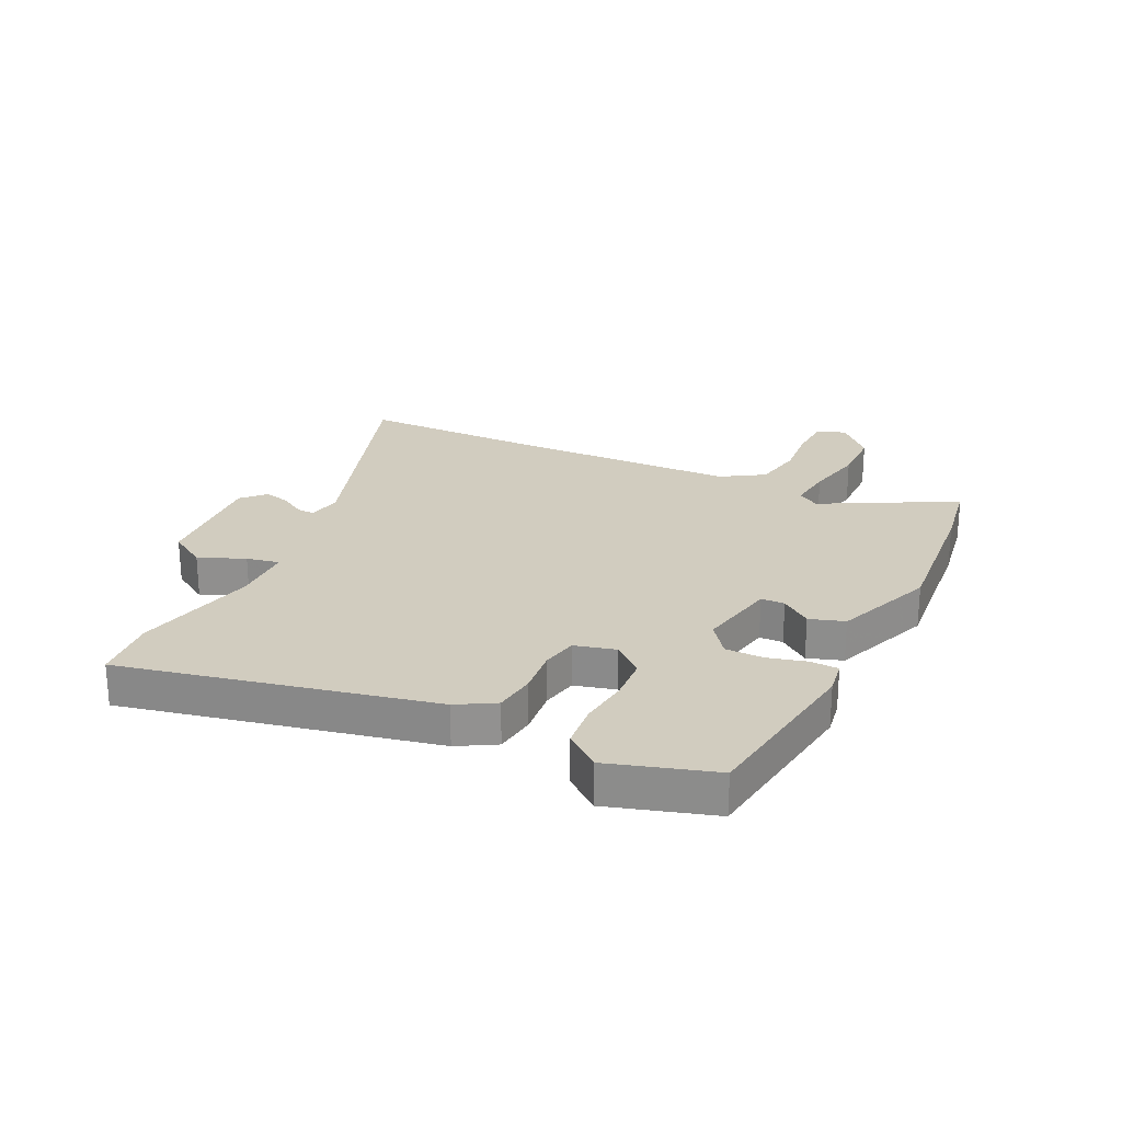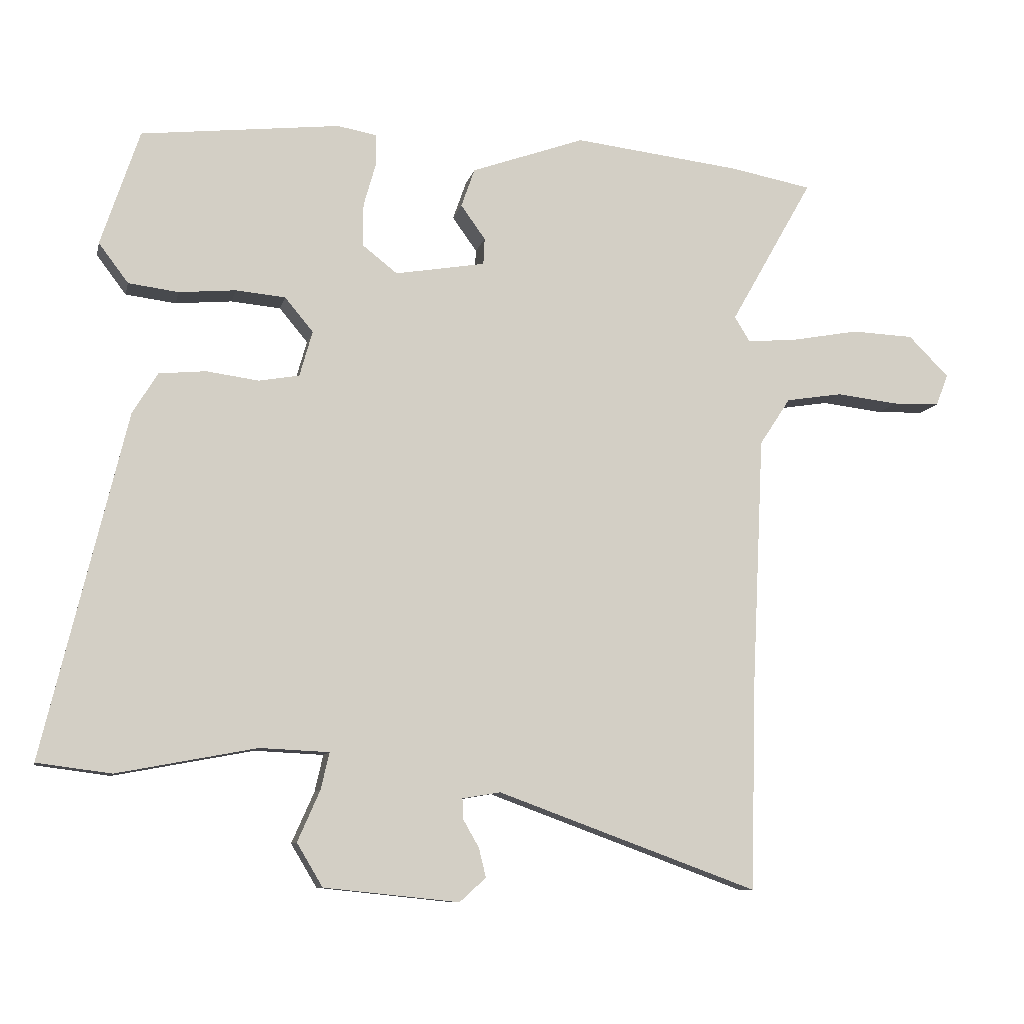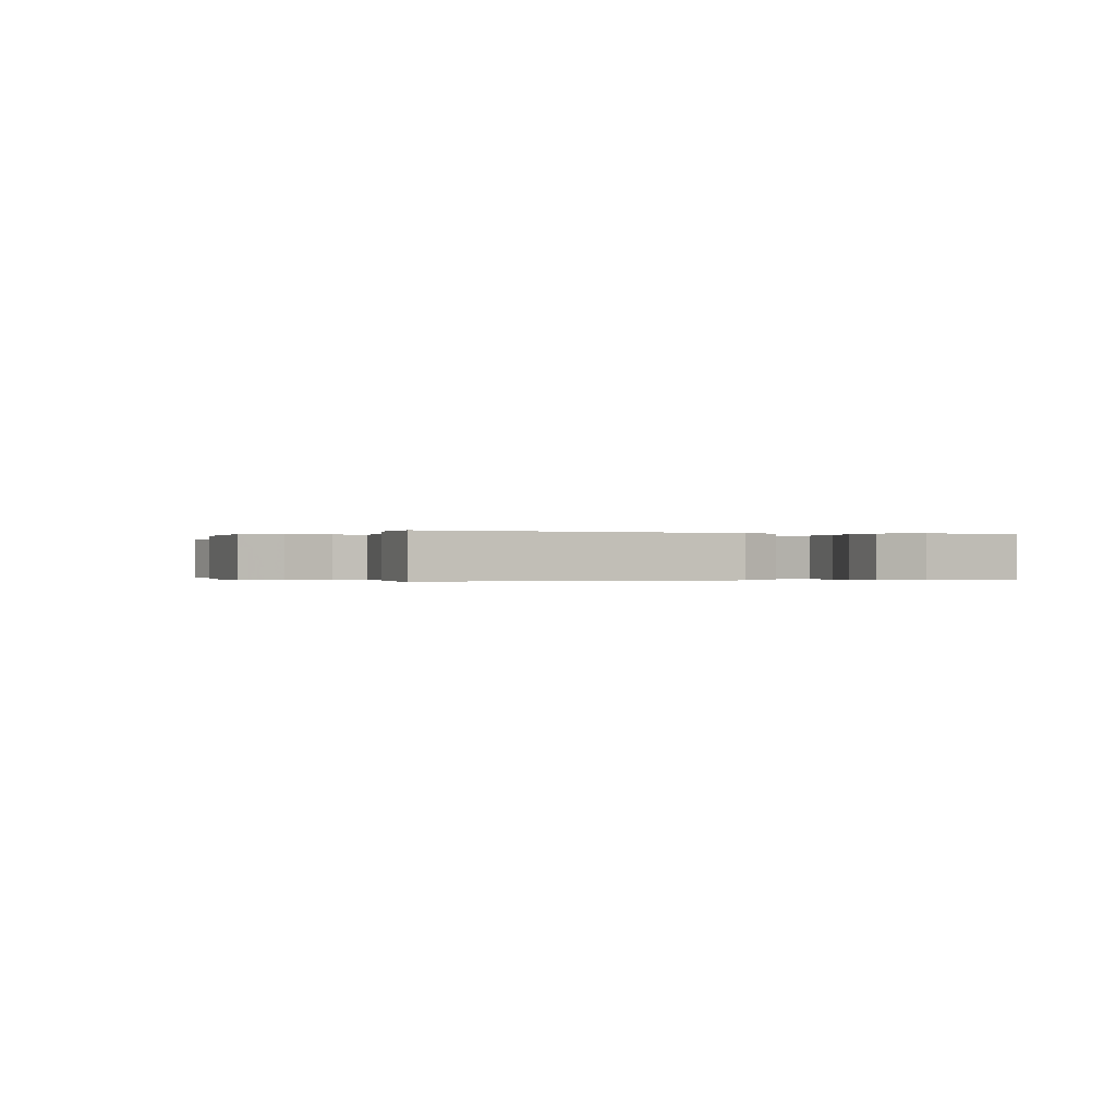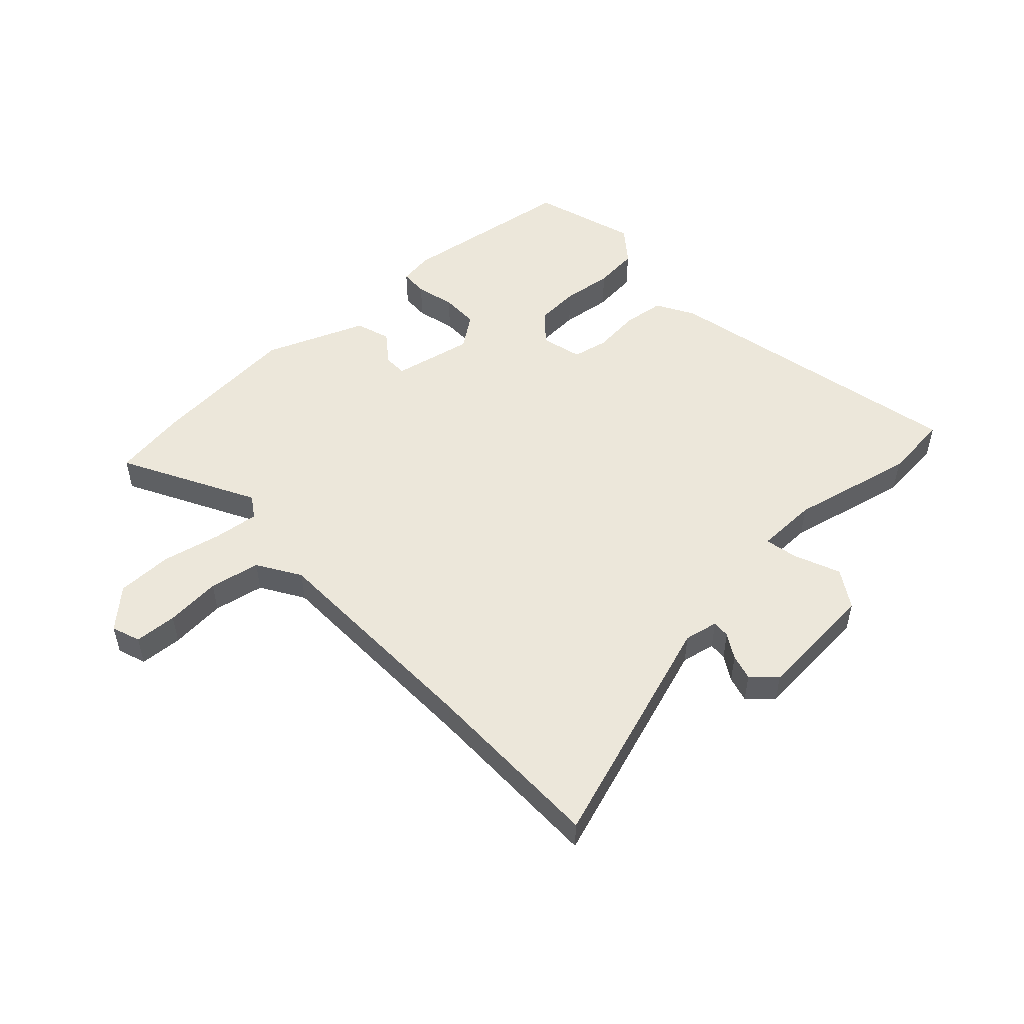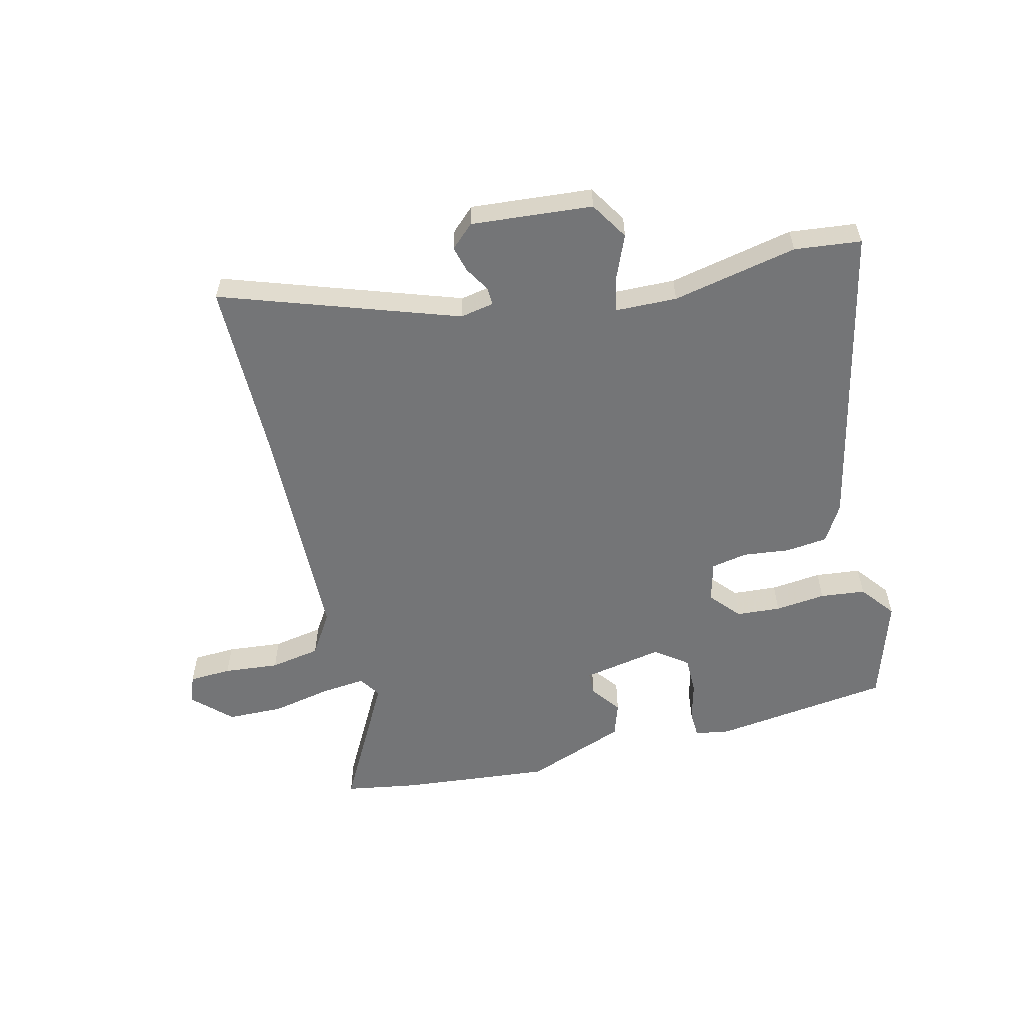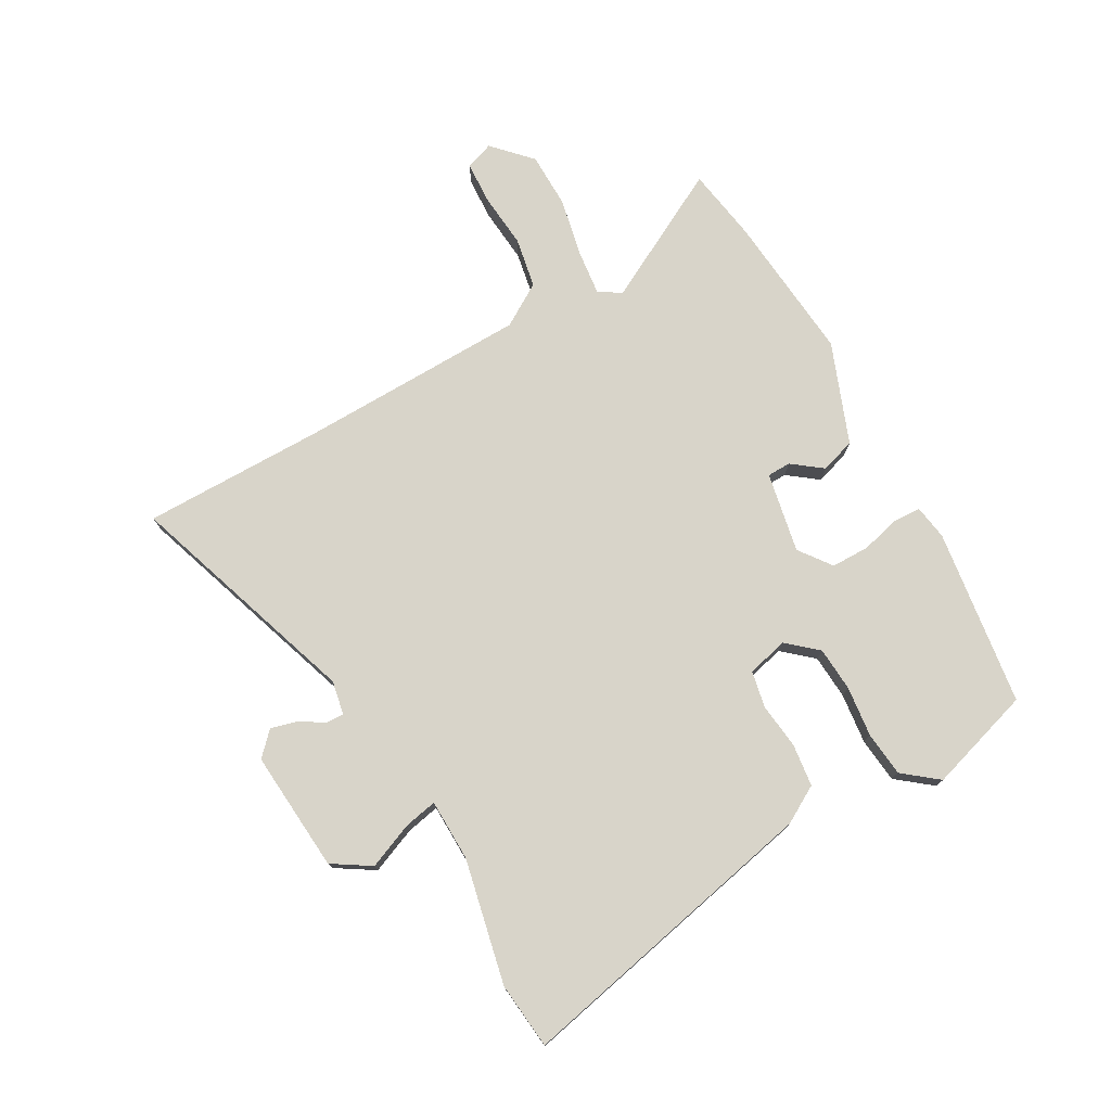
<metadata>
{"format":"obj","ext":"obj","renderer":"f3d","projection":"perspective","resolution":1024,"background":"white","views":[{"elev":24.2,"azim":-62.8,"up":"+Y"},{"elev":-9.4,"azim":-12.4,"up":"+Z"},{"elev":-0.2,"azim":-105.0,"up":"+Y"},{"elev":51.3,"azim":138.7,"up":"+Y"},{"elev":-56.5,"azim":-165.1,"up":"+Y"},{"elev":75.7,"azim":-117.9,"up":"+Y"}]}
</metadata>
<code>
v 0.504 0.07 -0.351
v 0.496 0.07 -0.67
v 0.091 0.07 -0.522
v 0.032 0.07 -0.532
v 0.033 0.07 -0.563
v 0.058 0.07 -0.607
v 0.069 0.07 -0.652
v 0.028 0.07 -0.689
v -0.182 0.07 -0.667
v -0.222 0.07 -0.6
v -0.187 0.07 -0.521
v -0.174 0.07 -0.464
v -0.281 0.07 -0.459
v -0.498 0.07 -0.5
v -0.613 0.07 -0.485
v -0.485 0.07 0.048
v -0.446 0.07 0.112
v -0.373 0.07 0.119
v -0.292 0.07 0.108
v -0.229 0.07 0.119
v -0.209 0.07 0.19
v -0.253 0.07 0.243
v -0.33 0.07 0.25
v -0.418 0.07 0.242
v -0.496 0.07 0.252
v -0.542 0.07 0.313
v -0.482 0.07 0.493
v -0.173 0.07 0.528
v -0.113 0.07 0.517
v -0.112 0.07 0.468
v -0.131 0.07 0.401
v -0.132 0.07 0.335
v -0.077 0.07 0.292
v 0.063 0.07 0.316
v 0.065 0.07 0.357
v 0.027 0.07 0.41
v 0.048 0.07 0.47
v 0.224 0.07 0.533
v 0.483 0.07 0.503
v 0.611 0.07 0.479
v 0.482 0.07 0.251
v 0.506 0.07 0.212
v 0.585 0.07 0.219
v 0.688 0.07 0.238
v 0.785 0.07 0.234
v 0.848 0.07 0.171
v 0.829 0.07 0.122
v 0.755 0.07 0.12
v 0.659 0.07 0.131
v 0.571 0.07 0.117
v 0.523 0.07 0.044
v 0.504 0 -0.351
v 0.496 0 -0.67
v 0.091 0 -0.522
v 0.032 0 -0.532
v 0.033 0 -0.563
v 0.058 0 -0.607
v 0.069 0 -0.652
v 0.028 0 -0.689
v -0.182 0 -0.667
v -0.222 0 -0.6
v -0.187 0 -0.521
v -0.174 0 -0.464
v -0.281 0 -0.459
v -0.498 0 -0.5
v -0.613 0 -0.485
v -0.485 0 0.048
v -0.446 0 0.112
v -0.373 0 0.119
v -0.292 0 0.108
v -0.229 0 0.119
v -0.209 0 0.19
v -0.253 0 0.243
v -0.33 0 0.25
v -0.418 0 0.242
v -0.496 0 0.252
v -0.542 0 0.313
v -0.482 0 0.493
v -0.173 0 0.528
v -0.113 0 0.517
v -0.112 0 0.468
v -0.131 0 0.401
v -0.132 0 0.335
v -0.077 0 0.292
v 0.063 0 0.316
v 0.065 0 0.357
v 0.027 0 0.41
v 0.048 0 0.47
v 0.224 0 0.533
v 0.483 0 0.503
v 0.611 0 0.479
v 0.482 0 0.251
v 0.506 0 0.212
v 0.585 0 0.219
v 0.688 0 0.238
v 0.785 0 0.234
v 0.848 0 0.171
v 0.829 0 0.122
v 0.755 0 0.12
v 0.659 0 0.131
v 0.571 0 0.117
v 0.523 0 0.044
f 46 47 48 49
f 46 49 50
f 43 44 45 46
f 42 43 46 50
f 38 39 40 41
f 38 41 42
f 35 36 37 38
f 34 35 38 42
f 33 34 42 50
f 28 29 30 31
f 28 31 32
f 27 28 32
f 26 27 32 33
f 23 24 25 26
f 22 23 26 33
f 16 17 18 19
f 16 19 20
f 13 14 15 16
f 12 13 16 20
f 8 9 10 11
f 8 11 12
f 5 6 7 8
f 4 5 8 12
f 3 4 12 20
f 1 2 3 20
f 22 33 50 51
f 21 22 51 1
f 1 20 21
f 100 99 98 97
f 101 100 97
f 97 96 95 94
f 101 97 94 93
f 92 91 90 89
f 93 92 89
f 89 88 87 86
f 93 89 86 85
f 101 93 85 84
f 82 81 80 79
f 83 82 79
f 83 79 78
f 84 83 78 77
f 77 76 75 74
f 84 77 74 73
f 70 69 68 67
f 71 70 67
f 67 66 65 64
f 71 67 64 63
f 62 61 60 59
f 63 62 59
f 59 58 57 56
f 63 59 56 55
f 71 63 55 54
f 71 54 53 52
f 102 101 84 73
f 52 102 73 72
f 72 71 52
f 1 52 53 2
f 2 53 54 3
f 3 54 55 4
f 4 55 56 5
f 5 56 57 6
f 6 57 58 7
f 7 58 59 8
f 8 59 60 9
f 9 60 61 10
f 10 61 62 11
f 11 62 63 12
f 12 63 64 13
f 13 64 65 14
f 14 65 66 15
f 15 66 67 16
f 16 67 68 17
f 17 68 69 18
f 18 69 70 19
f 19 70 71 20
f 20 71 72 21
f 21 72 73 22
f 22 73 74 23
f 23 74 75 24
f 24 75 76 25
f 25 76 77 26
f 26 77 78 27
f 27 78 79 28
f 28 79 80 29
f 29 80 81 30
f 30 81 82 31
f 31 82 83 32
f 32 83 84 33
f 33 84 85 34
f 34 85 86 35
f 35 86 87 36
f 36 87 88 37
f 37 88 89 38
f 38 89 90 39
f 39 90 91 40
f 40 91 92 41
f 41 92 93 42
f 42 93 94 43
f 43 94 95 44
f 44 95 96 45
f 45 96 97 46
f 46 97 98 47
f 47 98 99 48
f 48 99 100 49
f 49 100 101 50
f 50 101 102 51
f 51 102 52 1

</code>
